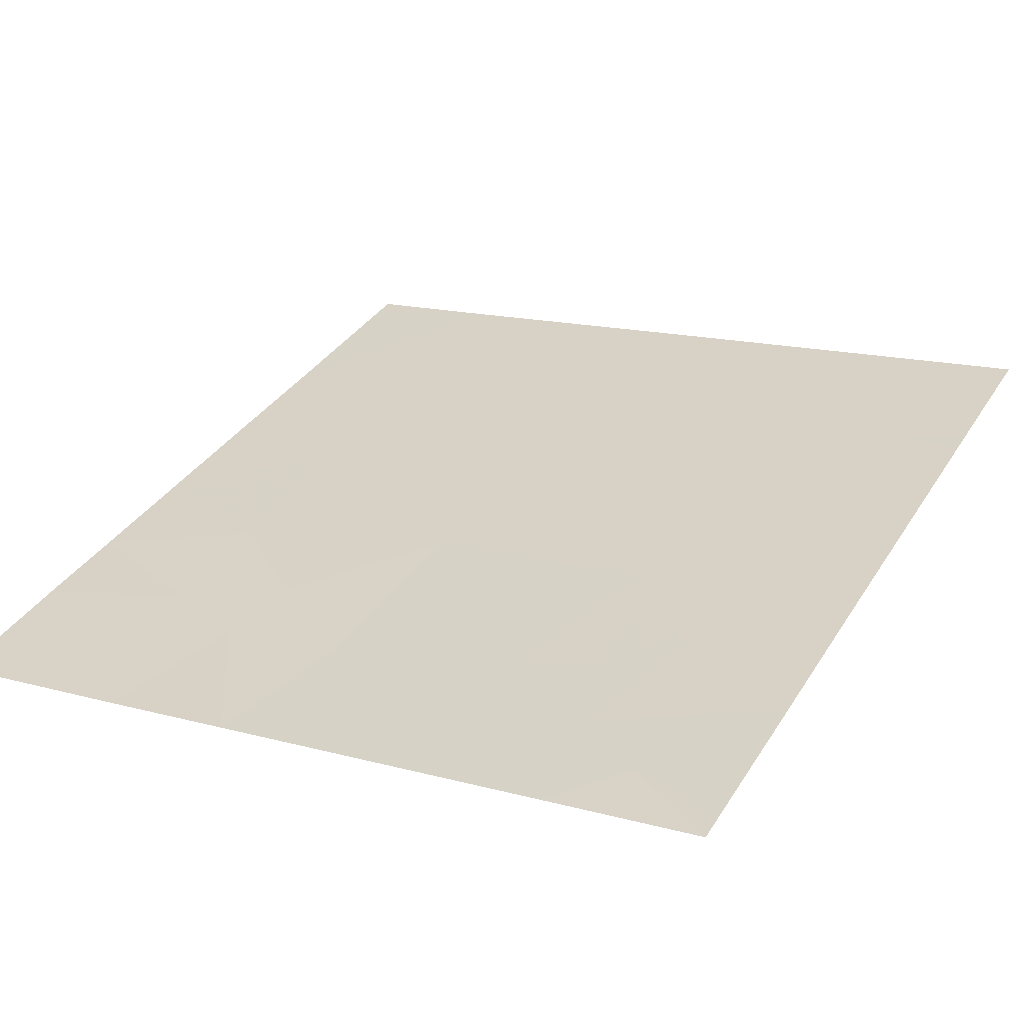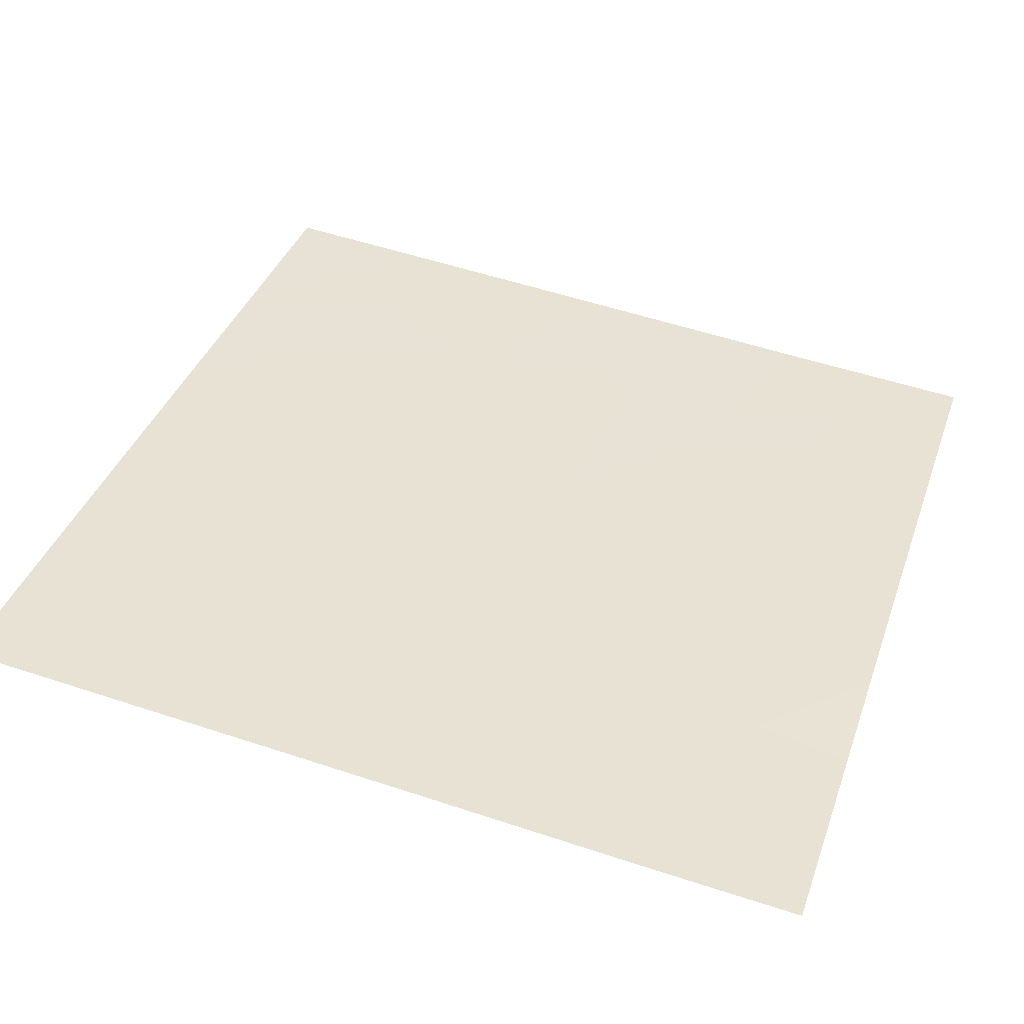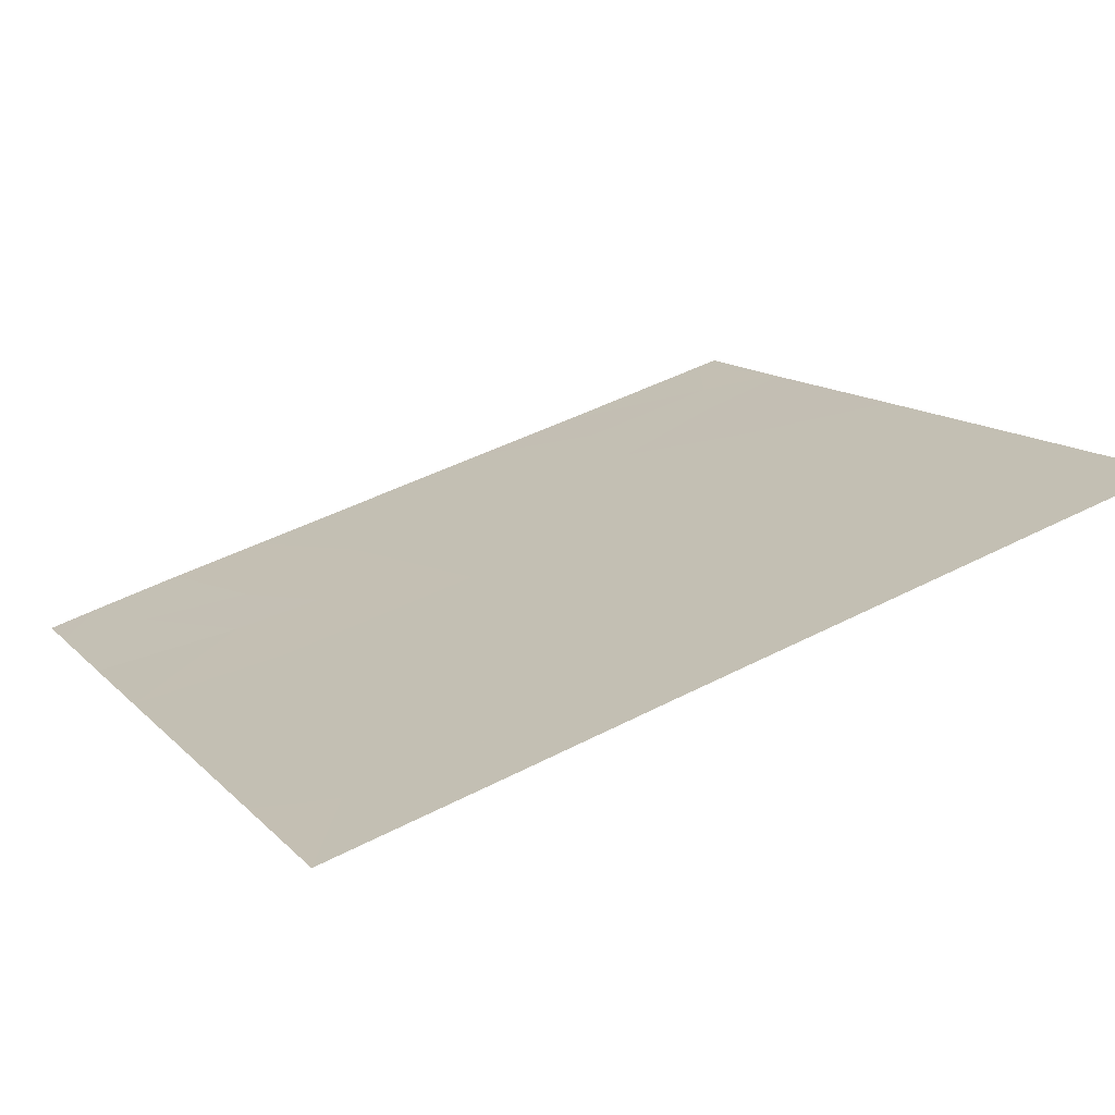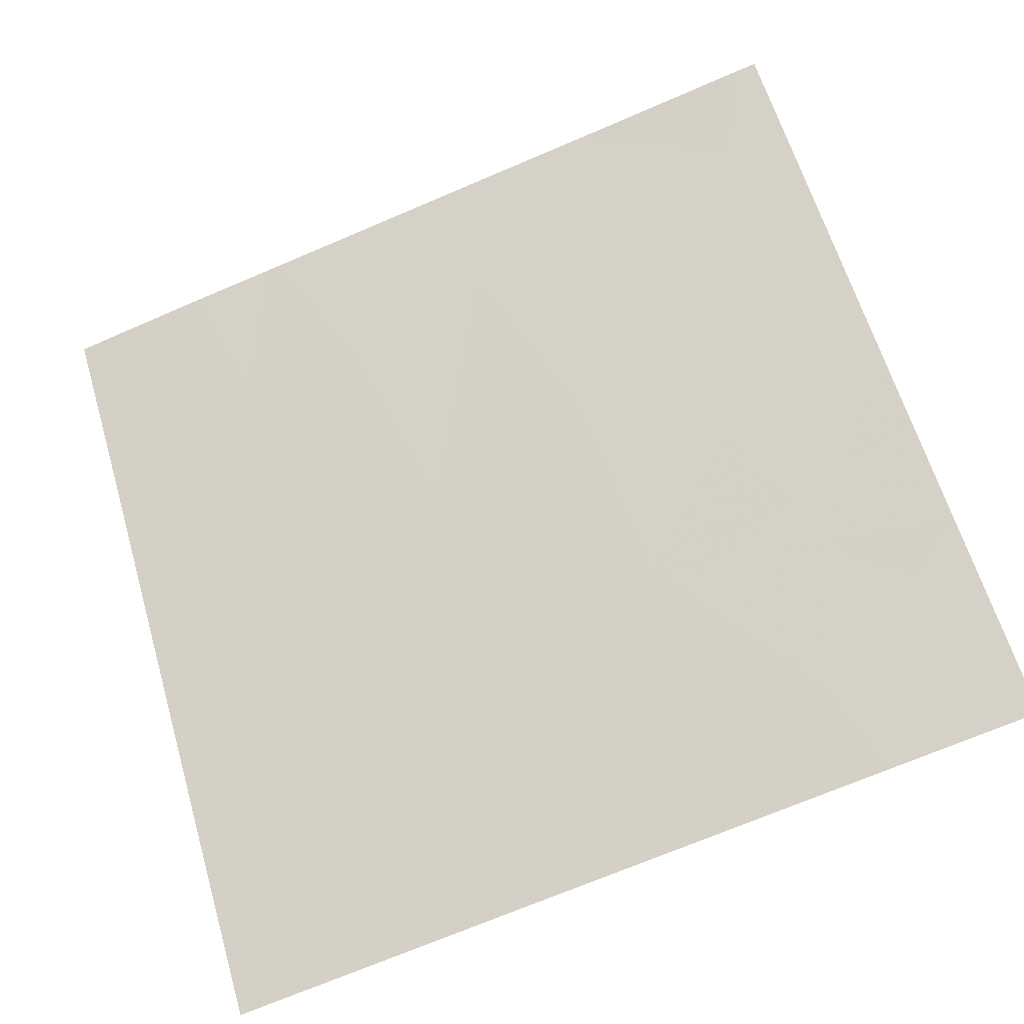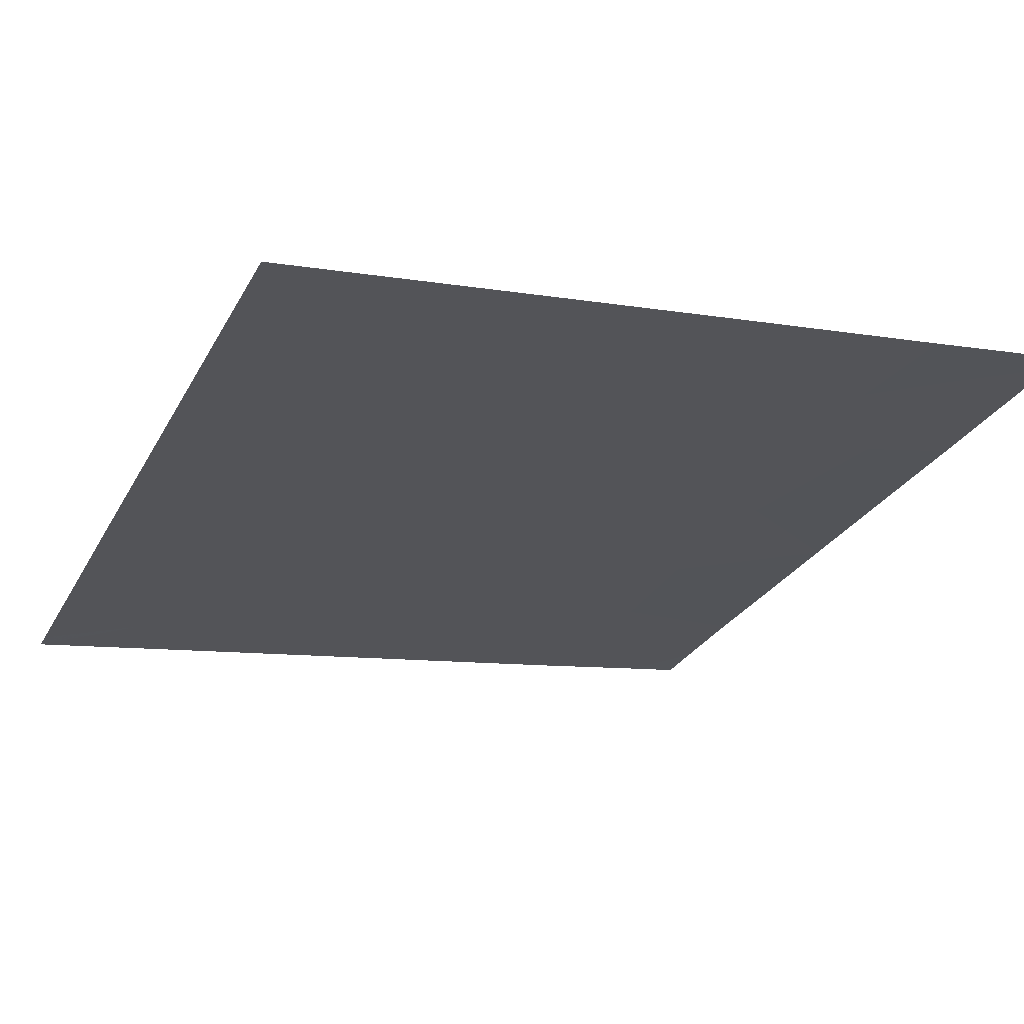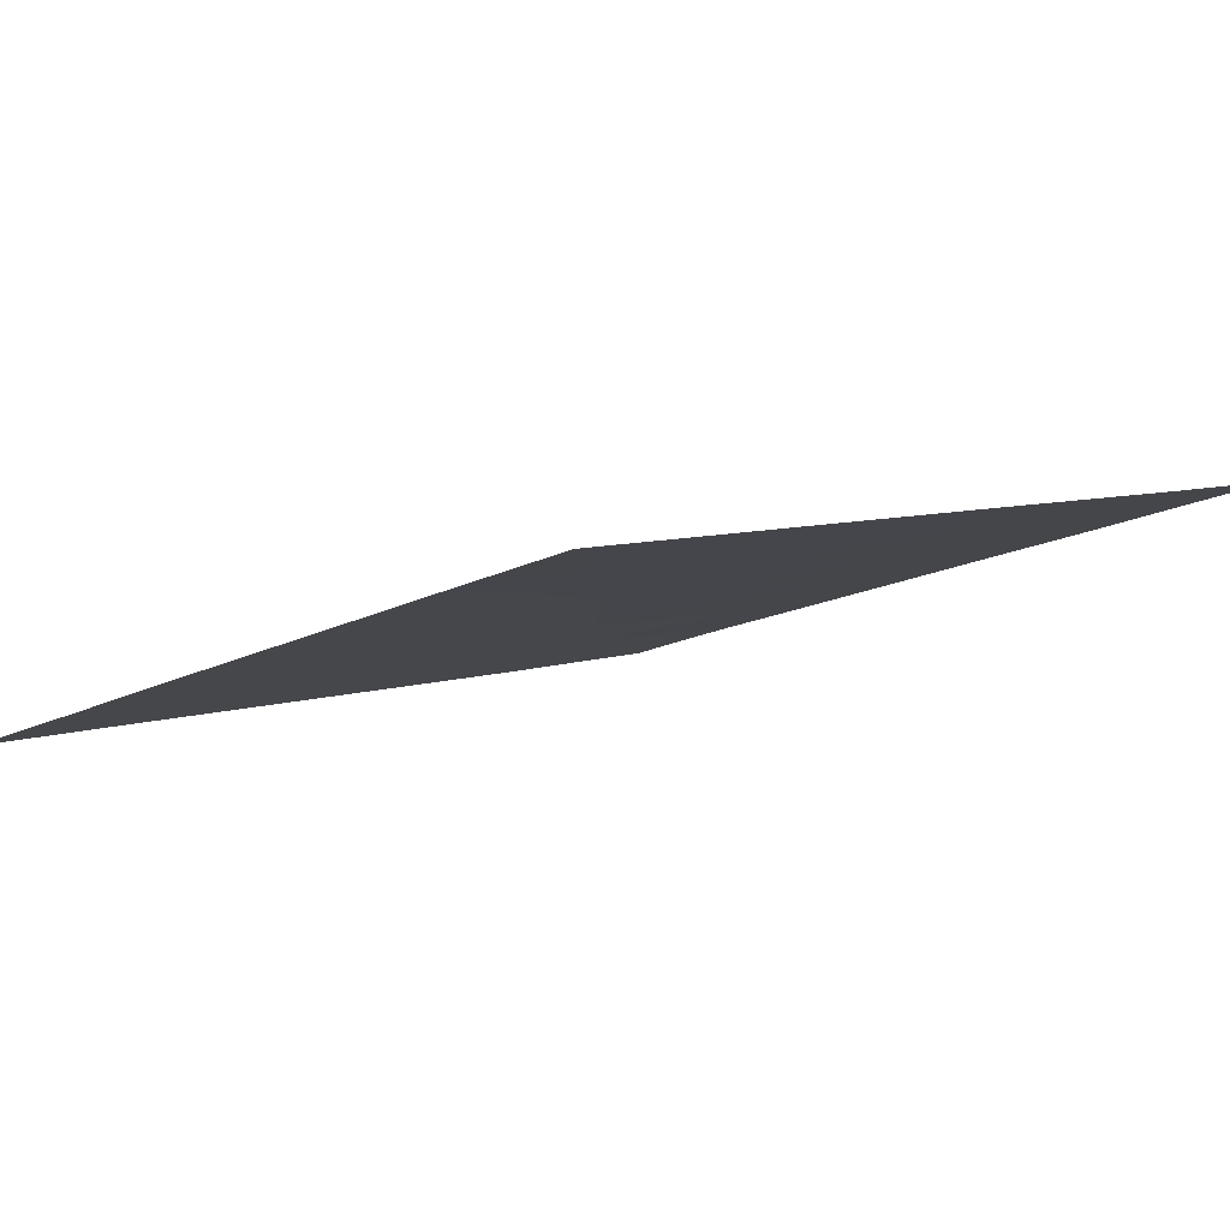
<metadata>
{"format":"obj","ext":"obj","renderer":"f3d","projection":"perspective","resolution":1024,"background":"white","views":[{"elev":16.2,"azim":-60.8,"up":"+Y"},{"elev":55.3,"azim":109.1,"up":"+Y"},{"elev":12.5,"azim":-25.6,"up":"+Y"},{"elev":62.1,"azim":-16.3,"up":"+Y"},{"elev":-9.3,"azim":65.6,"up":"+Y"},{"elev":7.7,"azim":47.2,"up":"+Y"}]}
</metadata>
<code>
v -8.043 38.09 -19.22
v -8.179 38.05 -19.12
v -8.043 38.09 -19.12
v -9.928 37.52 -21
v -9.784 37.57 -20.2
v -9.156 37.75 -20.34
v -9.357 37.69 -21.05
v -8.419 37.97 -20.95
v -8.495 37.95 -20.49
v -8.845 37.85 -20.81
v -8.274 38.01 -21.22
v -8.04 38.08 -21
v -8.651 37.91 -18.54
v -8.585 37.93 -18.54
v -8.687 37.9 -18.91
v -11 37.2 -19.12
v -11 37.2 -19.11
v -10.6 37.32 -19.16
v -9.377 37.69 -18.54
v -9.077 37.78 -18.68
v -10.22 37.44 -20.63
v -10.48 37.36 -20.22
v -8.796 37.86 -21.21
v -8.041 38.08 -21.54
v -8.04 38.08 -21.04
v -8.116 38.06 -21.54
v -11 37.2 -21.35
v -10.71 37.29 -21.19
v -10.99 37.2 -20.85
v -8.66 37.9 -20.01
v -8.042 38.09 -20.18
v -9.11 37.77 -19.6
v -9.2 37.74 -18.95
v -9.786 37.57 -19.38
v -9.164 37.75 -21.54
v -8.397 37.98 -18.93
v -9.683 37.6 -21.54
v -10.99 37.2 -19.92
v -10.99 37.2 -20.37
v -8.555 37.94 -18.54
v -10.49 37.36 -21.54
v -10.37 37.39 -21.01
v -8.408 37.98 -18.54
v -8.043 38.09 -18.54
v -10.39 37.38 -19.54
v -10.15 37.46 -19.3
v -8.488 37.95 -19.42
v -8.043 38.09 -19.34
v -8.23 38.03 -19.2
v -10.31 37.41 -19.26
v -10.81 37.26 -21.54
v -11 37.2 -21.54
v -10.14 37.46 -21.54
v -8.756 37.87 -21.54
v -10.11 37.47 -19.03
v -8.041 38.08 -20.95
v -10.52 37.35 -20.68
v -9.838 37.55 -18.54
v -10.35 37.39 -18.54
v -11 37.2 -19.11
v -10.77 37.27 -18.9
v -10.99 37.2 -18.54
v -10.92 37.22 -18.54
v -9.759 37.57 -18.98
f 3 2 1
f 7 5 4
f 7 6 5
f 10 8 9
f 8 11 12
f 15 14 13
f 18 17 16
f 20 13 19
f 5 22 21
f 10 23 8
f 26 24 25
f 25 11 26
f 29 27 28
f 9 31 30
f 10 9 30
f 30 6 10
f 34 32 33
f 4 5 21
f 7 35 23
f 23 10 7
f 3 36 2
f 7 4 37
f 22 38 39
f 14 36 40
f 42 28 41
f 20 19 33
f 44 43 36
f 36 3 44
f 43 40 36
f 11 25 12
f 46 45 34
f 15 47 36
f 15 32 47
f 34 5 32
f 15 36 14
f 49 48 1
f 6 32 5
f 45 22 5
f 5 34 45
f 18 45 50
f 52 51 27
f 42 41 53
f 53 4 42
f 54 26 11
f 6 30 32
f 7 37 35
f 6 7 10
f 46 34 55
f 15 13 33
f 33 32 15
f 47 31 48
f 47 30 31
f 8 12 56
f 49 36 47
f 49 2 36
f 57 29 28
f 28 42 57
f 45 38 22
f 9 56 31
f 9 8 56
f 55 58 59
f 61 60 17
f 61 62 60
f 61 63 62
f 63 61 59
f 51 41 28
f 28 27 51
f 20 33 13
f 4 53 37
f 64 55 34
f 18 61 17
f 18 50 55
f 18 59 61
f 18 55 59
f 49 47 48
f 45 16 38
f 45 18 16
f 32 30 47
f 23 54 11
f 11 8 23
f 23 35 54
f 64 33 19
f 64 34 33
f 64 19 58
f 58 55 64
f 57 39 29
f 57 22 39
f 42 21 57
f 42 4 21
f 22 57 21
f 49 1 2
f 46 50 45
f 46 55 50

</code>
